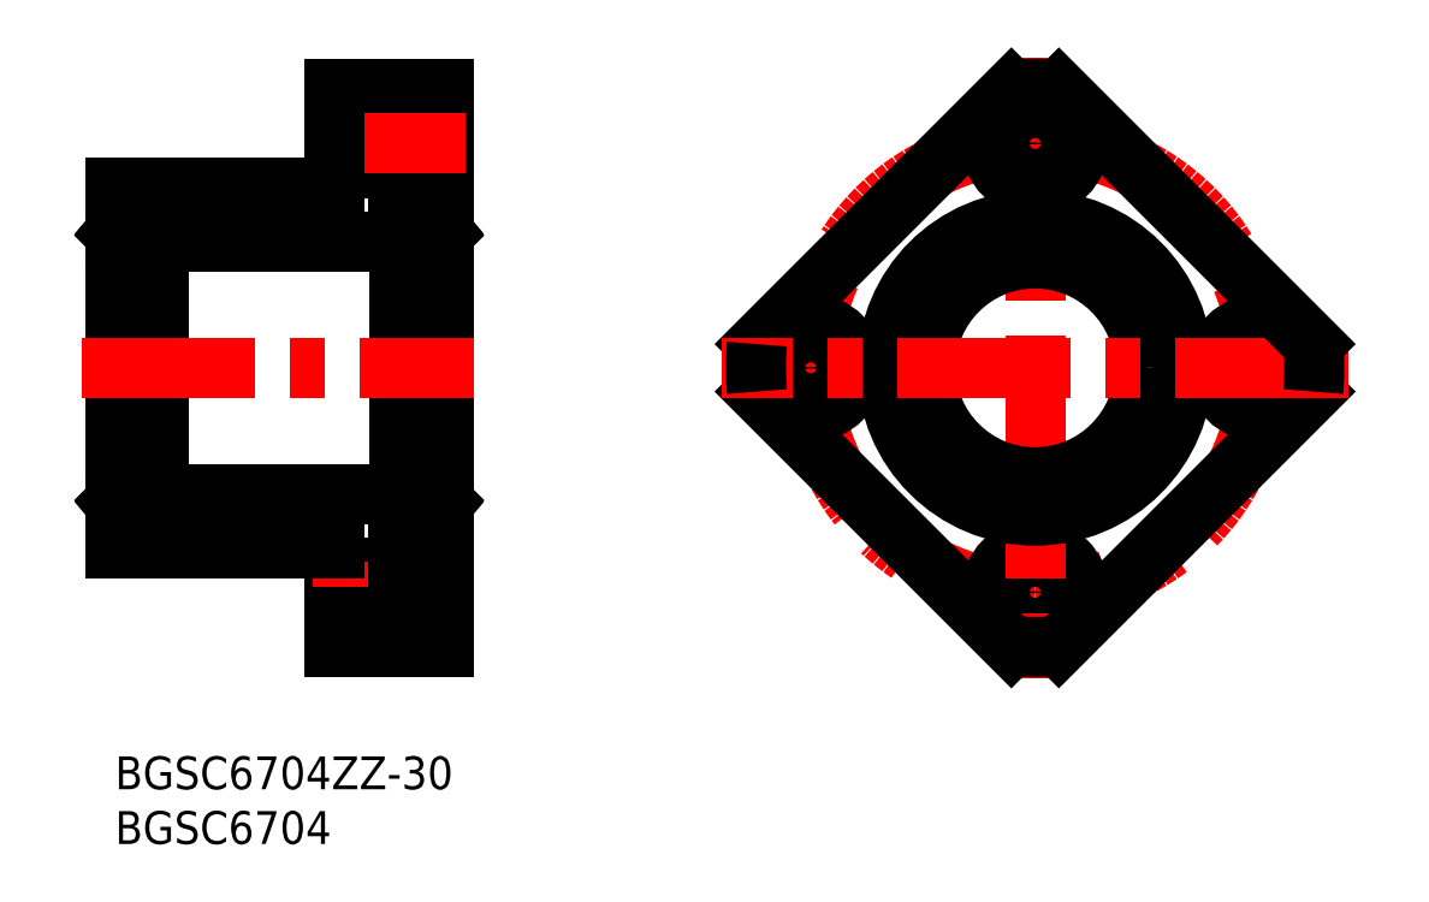
<metadata>
{"format":"dxf","ext":"dxf","renderer":"ezdxf+matplotlib","layout":"modelspace","background":"white","min_lineweight":24,"dpi":150}
</metadata>
<code>
0
SECTION
2
ENTITIES
0
INSERT
8
MSM_CONTINUOUS
2
*U1
10
0
20
0
30
0
0
INSERT
8
MSM_CONTINUOUS
2
*U2
10
0
20
0
30
0
0
LINE
8
MSM_CONTINUOUS
10
20
20
10
30
0
11
30
21
10
31
0
0
LINE
8
MSM_CONTINUOUS
10
30
20
11
30
0
11
25.9
21
11
31
0
0
LINE
8
MSM_CONTINUOUS
10
20
20
17.25
30
0
11
25.9
21
17.25
31
0
0
LINE
8
MSM_CONTINUOUS
10
20
20
19
30
0
11
20
21
10
31
0
0
LINE
8
MSM_CENTER
10
18.06
20
15
30
0
11
32.03
21
15
31
0
0
LINE
8
MSM_CONTINUOUS
10
25.9
20
19
30
0
11
25.9
21
11
31
0
0
LINE
8
MSM_CONTINUOUS
10
30
20
61
30
0
11
30
21
10
31
0
0
ARC
8
MSM_CONTINUOUS
10
29.8
20
25.3
30
0
40
0.2
50
0
51
90
0
ARC
8
MSM_CONTINUOUS
10
29.8
20
22.2
30
0
40
0.2
50
270
51
0
0
ARC
8
MSM_CONTINUOUS
10
29.8
20
45.7
30
0
40
0.2
50
270
51
0
0
ARC
8
MSM_CONTINUOUS
10
29.8
20
48.8
30
0
40
0.2
50
0
51
90
0
LINE
8
MSM_CONTINUOUS
10
20
20
12.75
30
0
11
25.9
21
12.75
31
0
0
LINE
8
MSM_CONTINUOUS
10
30
20
52
30
0
11
25.9
21
52
31
0
0
LINE
8
MSM_CONTINUOUS
10
25.9
20
60
30
0
11
25.9
21
52
31
0
0
LINE
8
MSM_CONTINUOUS
10
30
20
60
30
0
11
25.9
21
60
31
0
0
LINE
8
MSM_CONTINUOUS
10
20
20
58.25
30
0
11
25.9
21
58.25
31
0
0
LINE
8
MSM_CONTINUOUS
10
20
20
53.75
30
0
11
25.9
21
53.75
31
0
0
LINE
8
MSM_CONTINUOUS
10
26.2
20
49
30
0
11
30
21
49
31
0
0
ARC
8
MSM_CONTINUOUS
10
26.2
20
48.8
30
0
40
0.2
50
90
51
180
0
LINE
8
MSM_CONTINUOUS
10
26
20
48.8
30
0
11
26
21
22.2
31
0
0
ARC
8
MSM_CONTINUOUS
10
26.2
20
25.3
30
0
40
0.2
50
90
51
180
0
ARC
8
MSM_CONTINUOUS
10
26.2
20
45.7
30
0
40
0.2
50
180
51
270
0
LINE
8
MSM_CONTINUOUS
10
26.2
20
22
30
0
11
30
21
22
31
0
0
ARC
8
MSM_CONTINUOUS
10
26.2
20
22.2
30
0
40
0.2
50
180
51
270
0
LINE
8
MSM_CONTINUOUS
10
30
20
19
30
0
11
25.9
21
19
31
0
0
LINE
8
MSM_CONTINUOUS
10
20
20
61
30
0
11
30
21
61
31
0
0
LINE
8
MSM_CENTER
10
18.24
20
56
30
0
11
32.03
21
56
31
0
0
LINE
8
MSM_CONTINUOUS
10
20
20
61
30
0
11
20
21
52
31
0
0
LINE
8
MSM_CONTINUOUS
10
20
20
52
30
0
11
0
21
52
31
0
0
LINE
8
MSM_CONTINUOUS
10
0
20
52
30
0
11
0
21
19
31
0
0
LINE
8
MSM_CONTINUOUS
10
4
20
47
30
0
11
26
21
47
31
0
0
LINE
8
MSM_CONTINUOUS
10
4
20
24
30
0
11
26
21
24
31
0
0
LINE
8
MSM_CONTINUOUS
10
4
20
48.8
30
0
11
4
21
22.2
31
0
0
LINE
8
MSM_CONTINUOUS
10
3.8
20
22
30
0
11
0
21
22
31
0
0
LINE
8
MSM_CONTINUOUS
10
3.8
20
49
30
0
11
0
21
49
31
0
0
LINE
8
MSM_CONTINUOUS
10
0
20
19
30
0
11
20
21
19
31
0
0
LINE
8
MSM_CENTER
10
-3.072
20
35.5
30
0
11
32.81
21
35.5
31
0
0
CIRCLE
8
MSM_CENTER
10
84.05
20
35.5
30
0
40
20.5
0
CIRCLE
8
MSM_CONTINUOUS
10
84.05
20
15
30
0
40
2.25
0
CIRCLE
8
MSM_CONTINUOUS
10
84.05
20
15
30
0
40
4
0
LINE
8
MSM_CENTER
10
84.05
20
63.86
30
0
11
84.05
21
7.137
31
0
0
LINE
8
MSM_CONTINUOUS
10
109.5
20
33.33
30
0
11
86.22
21
10.09
31
0
0
LINE
8
MSM_CONTINUOUS
10
81.88
20
10.09
30
0
11
58.64
21
33.33
31
0
0
LINE
8
MSM_CONTINUOUS
10
58.64
20
37.67
30
0
11
81.88
21
60.91
31
0
0
ARC
8
MSM_CONTINUOUS
10
84.05
20
35.5
30
0
40
25.5
50
265.1
51
274.9
0
CIRCLE
8
MSM_CONTINUOUS
10
63.55
20
35.5
30
0
40
4
0
CIRCLE
8
MSM_CONTINUOUS
10
63.55
20
35.5
30
0
40
2.25
0
CIRCLE
8
MSM_CONTINUOUS
10
84.05
20
56
30
0
40
2.25
0
CIRCLE
8
MSM_CONTINUOUS
10
84.05
20
56
30
0
40
4
0
CIRCLE
8
MSM_CONTINUOUS
10
104.5
20
35.5
30
0
40
4
0
CIRCLE
8
MSM_CONTINUOUS
10
104.5
20
35.5
30
0
40
2.25
0
CIRCLE
8
MSM_CONTINUOUS
10
84.05
20
35.5
30
0
40
10
0
CIRCLE
8
MSM_CONTINUOUS
10
84.05
20
35.5
30
0
40
13.5
0
LINE
8
MSM_CENTER
10
112.7
20
35.5
30
0
11
55.4
21
35.5
31
0
0
ARC
8
MSM_CONTINUOUS
10
84.05
20
35.5
30
0
40
25.5
50
85.12
51
94.88
0
ARC
8
MSM_CONTINUOUS
10
84.05
20
35.5
30
0
40
25.5
50
355.1
51
4.881
0
ARC
8
MSM_CONTINUOUS
10
84.05
20
35.5
30
0
40
25.5
50
175.1
51
184.9
0
LINE
8
MSM_CONTINUOUS
10
86.22
20
60.91
30
0
11
109.5
21
37.67
31
0
0
LINE
8
MSM_CONTINUOUS
10
28.29
20
47.94
30
0
11
29.55
21
47.94
31
0
0
LINE
8
MSM_CONTINUOUS
10
29.56
20
48.14
30
0
11
29.55
21
47.94
31
0
0
LINE
8
MSM_CONTINUOUS
10
29.77
20
48.06
30
0
11
29.68
21
48.16
31
0
0
LINE
8
MSM_CONTINUOUS
10
29.76
20
47.97
30
0
11
29.72
21
48.02
31
0
0
LINE
8
MSM_CONTINUOUS
10
29.72
20
48.02
30
0
11
29.77
21
48.06
31
0
0
LINE
8
MSM_CONTINUOUS
10
29.55
20
47.98
30
0
11
29.55
21
47.82
31
0
0
LINE
8
MSM_CONTINUOUS
10
29.63
20
48.14
30
0
11
29.61
21
47.85
31
0
0
LINE
8
MSM_CONTINUOUS
10
29.55
20
47.82
30
0
11
29.79
21
47.58
31
0
0
LINE
8
MSM_CONTINUOUS
10
29.61
20
47.85
30
0
11
29.86
21
47.61
31
0
0
LINE
8
MSM_CONTINUOUS
10
29.76
20
47.97
30
0
11
29.81
21
48.01
31
0
0
LINE
8
MSM_CONTINUOUS
10
29.81
20
48.1
30
0
11
29.74
21
48.19
31
0
0
LINE
8
MSM_CONTINUOUS
10
30
20
48.1
30
0
11
29.82
21
48.1
31
0
0
LINE
8
MSM_CONTINUOUS
10
29.86
20
46.83
30
0
11
29.79
21
46.83
31
0
0
LINE
8
MSM_CONTINUOUS
10
29.86
20
47.61
30
0
11
29.86
21
46.83
31
0
0
LINE
8
MSM_CONTINUOUS
10
29.79
20
47.58
30
0
11
29.79
21
46.83
31
0
0
LINE
8
MSM_CONTINUOUS
10
28.49
20
46.68
30
0
11
30
21
46.68
31
0
0
LINE
8
MSM_CONTINUOUS
10
26.2
20
45.5
30
0
11
29.8
21
45.5
31
0
0
CIRCLE
8
MSM_CONTINUOUS
10
28
20
47.25
30
0
40
0.75
0
ARC
8
MSM_CONTINUOUS
10
29.66
20
48.13
30
0
40
0.1
50
40
51
175
0
ARC
8
MSM_CONTINUOUS
10
29.66
20
48.14
30
0
40
0.03
50
40
51
177.2
0
ARC
8
MSM_CONTINUOUS
10
29.76
20
48.06
30
0
40
0.07
50
309.9
51
40
0
LINE
8
MSM_CONTINUOUS
10
26.19
20
48.1
30
0
11
26.26
21
48.19
31
0
0
ARC
8
MSM_CONTINUOUS
10
26.34
20
48.13
30
0
40
0.1
50
4.997
51
140
0
ARC
8
MSM_CONTINUOUS
10
26.34
20
48.14
30
0
40
0.03
50
2.82
51
140
0
ARC
8
MSM_CONTINUOUS
10
26.24
20
48.06
30
0
40
0.07
50
140
51
230.1
0
LINE
8
MSM_CONTINUOUS
10
26
20
48.1
30
0
11
26.18
21
48.1
31
0
0
LINE
8
MSM_CONTINUOUS
10
26.24
20
47.97
30
0
11
26.19
21
48.01
31
0
0
LINE
8
MSM_CONTINUOUS
10
26.28
20
48.02
30
0
11
26.23
21
48.06
31
0
0
LINE
8
MSM_CONTINUOUS
10
26.21
20
47.58
30
0
11
26.21
21
46.83
31
0
0
LINE
8
MSM_CONTINUOUS
10
26.24
20
47.97
30
0
11
26.28
21
48.02
31
0
0
LINE
8
MSM_CONTINUOUS
10
26.44
20
48.14
30
0
11
26.45
21
47.94
31
0
0
LINE
8
MSM_CONTINUOUS
10
27.71
20
47.94
30
0
11
26.45
21
47.94
31
0
0
LINE
8
MSM_CONTINUOUS
10
26.39
20
47.85
30
0
11
26.14
21
47.61
31
0
0
LINE
8
MSM_CONTINUOUS
10
27.51
20
46.68
30
0
11
26
21
46.68
31
0
0
LINE
8
MSM_CONTINUOUS
10
26.37
20
48.14
30
0
11
26.39
21
47.85
31
0
0
LINE
8
MSM_CONTINUOUS
10
26.23
20
48.06
30
0
11
26.32
21
48.16
31
0
0
LINE
8
MSM_CONTINUOUS
10
26.45
20
47.82
30
0
11
26.21
21
47.58
31
0
0
LINE
8
MSM_CONTINUOUS
10
26.45
20
47.98
30
0
11
26.45
21
47.82
31
0
0
LINE
8
MSM_CONTINUOUS
10
26.14
20
46.83
30
0
11
26.21
21
46.83
31
0
0
LINE
8
MSM_CONTINUOUS
10
26.14
20
47.61
30
0
11
26.14
21
46.83
31
0
0
LINE
8
MSM_CONTINUOUS
10
29.81
20
22.9
30
0
11
29.74
21
22.81
31
0
0
LINE
8
MSM_CONTINUOUS
10
26.2
20
25.5
30
0
11
29.8
21
25.5
31
0
0
CIRCLE
8
MSM_CONTINUOUS
10
28
20
23.75
30
0
40
0.75
0
ARC
8
MSM_CONTINUOUS
10
29.66
20
22.87
30
0
40
0.1
50
185
51
320
0
ARC
8
MSM_CONTINUOUS
10
29.66
20
22.86
30
0
40
0.03
50
182.8
51
320
0
ARC
8
MSM_CONTINUOUS
10
29.76
20
22.94
30
0
40
0.07
50
320
51
50.08
0
LINE
8
MSM_CONTINUOUS
10
29.76
20
23.03
30
0
11
29.81
21
22.99
31
0
0
LINE
8
MSM_CONTINUOUS
10
29.72
20
22.98
30
0
11
29.77
21
22.94
31
0
0
LINE
8
MSM_CONTINUOUS
10
29.76
20
23.03
30
0
11
29.72
21
22.98
31
0
0
LINE
8
MSM_CONTINUOUS
10
29.56
20
22.86
30
0
11
29.55
21
23.06
31
0
0
LINE
8
MSM_CONTINUOUS
10
28.29
20
23.06
30
0
11
29.55
21
23.06
31
0
0
LINE
8
MSM_CONTINUOUS
10
29.61
20
23.15
30
0
11
29.86
21
23.39
31
0
0
LINE
8
MSM_CONTINUOUS
10
28.49
20
24.32
30
0
11
30
21
24.32
31
0
0
LINE
8
MSM_CONTINUOUS
10
29.63
20
22.86
30
0
11
29.61
21
23.15
31
0
0
LINE
8
MSM_CONTINUOUS
10
29.77
20
22.94
30
0
11
29.68
21
22.84
31
0
0
LINE
8
MSM_CONTINUOUS
10
29.55
20
23.18
30
0
11
29.79
21
23.42
31
0
0
LINE
8
MSM_CONTINUOUS
10
29.86
20
24.17
30
0
11
29.79
21
24.17
31
0
0
LINE
8
MSM_CONTINUOUS
10
29.86
20
23.39
30
0
11
29.86
21
24.17
31
0
0
LINE
8
MSM_CONTINUOUS
10
29.55
20
23.02
30
0
11
29.55
21
23.18
31
0
0
LINE
8
MSM_CONTINUOUS
10
29.79
20
23.42
30
0
11
29.79
21
24.17
31
0
0
LINE
8
MSM_CONTINUOUS
10
30
20
22.9
30
0
11
29.82
21
22.9
31
0
0
LINE
8
MSM_CONTINUOUS
10
26.19
20
22.9
30
0
11
26.26
21
22.81
31
0
0
ARC
8
MSM_CONTINUOUS
10
26.34
20
22.87
30
0
40
0.1
50
220
51
355
0
ARC
8
MSM_CONTINUOUS
10
26.34
20
22.86
30
0
40
0.03
50
220
51
357.2
0
ARC
8
MSM_CONTINUOUS
10
26.24
20
22.94
30
0
40
0.07
50
129.9
51
220
0
LINE
8
MSM_CONTINUOUS
10
26
20
22.9
30
0
11
26.18
21
22.9
31
0
0
LINE
8
MSM_CONTINUOUS
10
26.24
20
23.03
30
0
11
26.19
21
22.99
31
0
0
LINE
8
MSM_CONTINUOUS
10
26.28
20
22.98
30
0
11
26.23
21
22.94
31
0
0
LINE
8
MSM_CONTINUOUS
10
26.21
20
23.42
30
0
11
26.21
21
24.17
31
0
0
LINE
8
MSM_CONTINUOUS
10
26.24
20
23.03
30
0
11
26.28
21
22.98
31
0
0
LINE
8
MSM_CONTINUOUS
10
26.44
20
22.86
30
0
11
26.45
21
23.06
31
0
0
LINE
8
MSM_CONTINUOUS
10
27.71
20
23.06
30
0
11
26.45
21
23.06
31
0
0
LINE
8
MSM_CONTINUOUS
10
26.39
20
23.15
30
0
11
26.14
21
23.39
31
0
0
LINE
8
MSM_CONTINUOUS
10
27.51
20
24.32
30
0
11
26
21
24.32
31
0
0
LINE
8
MSM_CONTINUOUS
10
26.37
20
22.86
30
0
11
26.39
21
23.15
31
0
0
LINE
8
MSM_CONTINUOUS
10
26.23
20
22.94
30
0
11
26.32
21
22.84
31
0
0
LINE
8
MSM_CONTINUOUS
10
26.45
20
23.18
30
0
11
26.21
21
23.42
31
0
0
LINE
8
MSM_CONTINUOUS
10
26.45
20
23.02
30
0
11
26.45
21
23.18
31
0
0
LINE
8
MSM_CONTINUOUS
10
26.14
20
24.17
30
0
11
26.21
21
24.17
31
0
0
LINE
8
MSM_CONTINUOUS
10
26.14
20
23.39
30
0
11
26.14
21
24.17
31
0
0
LINE
8
MSM_CONTINUOUS
10
3.815
20
48.1
30
0
11
3.74
21
48.19
31
0
0
LINE
8
MSM_CONTINUOUS
10
0.2
20
45.5
30
0
11
3.8
21
45.5
31
0
0
CIRCLE
8
MSM_CONTINUOUS
10
2
20
47.25
30
0
40
0.75
0
ARC
8
MSM_CONTINUOUS
10
3.663
20
48.13
30
0
40
0.1
50
40
51
175
0
ARC
8
MSM_CONTINUOUS
10
3.659
20
48.14
30
0
40
0.03
50
40
51
177.2
0
ARC
8
MSM_CONTINUOUS
10
3.761
20
48.06
30
0
40
0.07
50
309.9
51
40
0
LINE
8
MSM_CONTINUOUS
10
2.487
20
46.68
30
0
11
4
21
46.68
31
0
0
LINE
8
MSM_CONTINUOUS
10
3.615
20
47.85
30
0
11
3.859
21
47.61
31
0
0
LINE
8
MSM_CONTINUOUS
10
2.294
20
47.94
30
0
11
3.547
21
47.94
31
0
0
LINE
8
MSM_CONTINUOUS
10
3.564
20
48.14
30
0
11
3.547
21
47.94
31
0
0
LINE
8
MSM_CONTINUOUS
10
3.629
20
48.14
30
0
11
3.615
21
47.85
31
0
0
LINE
8
MSM_CONTINUOUS
10
3.76
20
47.97
30
0
11
3.806
21
48.01
31
0
0
LINE
8
MSM_CONTINUOUS
10
4
20
48.1
30
0
11
3.817
21
48.1
31
0
0
LINE
8
MSM_CONTINUOUS
10
3.794
20
47.58
30
0
11
3.794
21
46.83
31
0
0
LINE
8
MSM_CONTINUOUS
10
3.859
20
47.61
30
0
11
3.859
21
46.83
31
0
0
LINE
8
MSM_CONTINUOUS
10
3.859
20
46.83
30
0
11
3.794
21
46.83
31
0
0
LINE
8
MSM_CONTINUOUS
10
3.55
20
47.98
30
0
11
3.55
21
47.82
31
0
0
LINE
8
MSM_CONTINUOUS
10
3.55
20
47.82
30
0
11
3.794
21
47.58
31
0
0
LINE
8
MSM_CONTINUOUS
10
3.768
20
48.06
30
0
11
3.682
21
48.16
31
0
0
LINE
8
MSM_CONTINUOUS
10
3.76
20
47.97
30
0
11
3.718
21
48.02
31
0
0
LINE
8
MSM_CONTINUOUS
10
3.718
20
48.02
30
0
11
3.768
21
48.06
31
0
0
LINE
8
MSM_CONTINUOUS
10
0.1855
20
48.1
30
0
11
0.26
21
48.19
31
0
0
ARC
8
MSM_CONTINUOUS
10
0.3366
20
48.13
30
0
40
0.1
50
4.997
51
140
0
ARC
8
MSM_CONTINUOUS
10
0.3408
20
48.14
30
0
40
0.03
50
2.82
51
140
0
ARC
8
MSM_CONTINUOUS
10
0.2391
20
48.06
30
0
40
0.07
50
140
51
230.1
0
LINE
8
MSM_CONTINUOUS
10
1.279e-13
20
48.1
30
0
11
0.1826
21
48.1
31
0
0
LINE
8
MSM_CONTINUOUS
10
0.2403
20
47.97
30
0
11
0.1942
21
48.01
31
0
0
LINE
8
MSM_CONTINUOUS
10
0.282
20
48.02
30
0
11
0.2322
21
48.06
31
0
0
LINE
8
MSM_CONTINUOUS
10
0.2061
20
47.58
30
0
11
0.2061
21
46.83
31
0
0
LINE
8
MSM_CONTINUOUS
10
0.2403
20
47.97
30
0
11
0.282
21
48.02
31
0
0
LINE
8
MSM_CONTINUOUS
10
0.4362
20
48.14
30
0
11
0.4535
21
47.94
31
0
0
LINE
8
MSM_CONTINUOUS
10
1.706
20
47.94
30
0
11
0.4535
21
47.94
31
0
0
LINE
8
MSM_CONTINUOUS
10
0.3852
20
47.85
30
0
11
0.141
21
47.61
31
0
0
LINE
8
MSM_CONTINUOUS
10
1.513
20
46.68
30
0
11
2.771e-13
21
46.68
31
0
0
LINE
8
MSM_CONTINUOUS
10
0.3708
20
48.14
30
0
11
0.3852
21
47.85
31
0
0
LINE
8
MSM_CONTINUOUS
10
0.2322
20
48.06
30
0
11
0.3179
21
48.16
31
0
0
LINE
8
MSM_CONTINUOUS
10
0.4503
20
47.82
30
0
11
0.2061
21
47.58
31
0
0
LINE
8
MSM_CONTINUOUS
10
0.4503
20
47.98
30
0
11
0.4503
21
47.82
31
0
0
LINE
8
MSM_CONTINUOUS
10
0.141
20
46.83
30
0
11
0.2061
21
46.83
31
0
0
LINE
8
MSM_CONTINUOUS
10
0.141
20
47.61
30
0
11
0.141
21
46.83
31
0
0
LINE
8
MSM_CONTINUOUS
10
3.815
20
22.9
30
0
11
3.74
21
22.81
31
0
0
LINE
8
MSM_CONTINUOUS
10
0.2
20
25.5
30
0
11
3.8
21
25.5
31
0
0
CIRCLE
8
MSM_CONTINUOUS
10
2
20
23.75
30
0
40
0.75
0
ARC
8
MSM_CONTINUOUS
10
3.663
20
22.87
30
0
40
0.1
50
185
51
320
0
ARC
8
MSM_CONTINUOUS
10
3.659
20
22.86
30
0
40
0.03
50
182.8
51
320
0
ARC
8
MSM_CONTINUOUS
10
3.761
20
22.94
30
0
40
0.07
50
320
51
50.08
0
LINE
8
MSM_CONTINUOUS
10
3.76
20
23.03
30
0
11
3.806
21
22.99
31
0
0
LINE
8
MSM_CONTINUOUS
10
3.718
20
22.98
30
0
11
3.768
21
22.94
31
0
0
LINE
8
MSM_CONTINUOUS
10
3.76
20
23.03
30
0
11
3.718
21
22.98
31
0
0
LINE
8
MSM_CONTINUOUS
10
3.564
20
22.86
30
0
11
3.547
21
23.06
31
0
0
LINE
8
MSM_CONTINUOUS
10
2.294
20
23.06
30
0
11
3.547
21
23.06
31
0
0
LINE
8
MSM_CONTINUOUS
10
3.615
20
23.15
30
0
11
3.859
21
23.39
31
0
0
LINE
8
MSM_CONTINUOUS
10
2.487
20
24.32
30
0
11
4
21
24.32
31
0
0
LINE
8
MSM_CONTINUOUS
10
3.629
20
22.86
30
0
11
3.615
21
23.15
31
0
0
LINE
8
MSM_CONTINUOUS
10
3.768
20
22.94
30
0
11
3.682
21
22.84
31
0
0
LINE
8
MSM_CONTINUOUS
10
3.55
20
23.18
30
0
11
3.794
21
23.42
31
0
0
LINE
8
MSM_CONTINUOUS
10
3.859
20
24.17
30
0
11
3.794
21
24.17
31
0
0
LINE
8
MSM_CONTINUOUS
10
3.859
20
23.39
30
0
11
3.859
21
24.17
31
0
0
LINE
8
MSM_CONTINUOUS
10
3.55
20
23.02
30
0
11
3.55
21
23.18
31
0
0
LINE
8
MSM_CONTINUOUS
10
3.794
20
23.42
30
0
11
3.794
21
24.17
31
0
0
LINE
8
MSM_CONTINUOUS
10
4
20
22.9
30
0
11
3.817
21
22.9
31
0
0
LINE
8
MSM_CONTINUOUS
10
0.1855
20
22.9
30
0
11
0.26
21
22.81
31
0
0
ARC
8
MSM_CONTINUOUS
10
0.3366
20
22.87
30
0
40
0.1
50
220
51
355
0
ARC
8
MSM_CONTINUOUS
10
0.3408
20
22.86
30
0
40
0.03
50
220
51
357.2
0
ARC
8
MSM_CONTINUOUS
10
0.2391
20
22.94
30
0
40
0.07
50
129.9
51
220
0
LINE
8
MSM_CONTINUOUS
10
1.705e-13
20
22.9
30
0
11
0.1826
21
22.9
31
0
0
LINE
8
MSM_CONTINUOUS
10
0.2403
20
23.03
30
0
11
0.1942
21
22.99
31
0
0
LINE
8
MSM_CONTINUOUS
10
0.282
20
22.98
30
0
11
0.2322
21
22.94
31
0
0
LINE
8
MSM_CONTINUOUS
10
0.2061
20
23.42
30
0
11
0.2061
21
24.17
31
0
0
LINE
8
MSM_CONTINUOUS
10
0.2403
20
23.03
30
0
11
0.282
21
22.98
31
0
0
LINE
8
MSM_CONTINUOUS
10
0.4362
20
22.86
30
0
11
0.4535
21
23.06
31
0
0
LINE
8
MSM_CONTINUOUS
10
1.706
20
23.06
30
0
11
0.4535
21
23.06
31
0
0
LINE
8
MSM_CONTINUOUS
10
0.3852
20
23.15
30
0
11
0.141
21
23.39
31
0
0
LINE
8
MSM_CONTINUOUS
10
1.513
20
24.32
30
0
11
3.126e-13
21
24.32
31
0
0
LINE
8
MSM_CONTINUOUS
10
0.3708
20
22.86
30
0
11
0.3852
21
23.15
31
0
0
LINE
8
MSM_CONTINUOUS
10
0.2322
20
22.94
30
0
11
0.3179
21
22.84
31
0
0
LINE
8
MSM_CONTINUOUS
10
0.4503
20
23.18
30
0
11
0.2061
21
23.42
31
0
0
LINE
8
MSM_CONTINUOUS
10
0.4503
20
23.02
30
0
11
0.4503
21
23.18
31
0
0
LINE
8
MSM_CONTINUOUS
10
0.141
20
24.17
30
0
11
0.2061
21
24.17
31
0
0
LINE
8
MSM_CONTINUOUS
10
0.141
20
23.39
30
0
11
0.141
21
24.17
31
0
0
ARC
8
MSM_CONTINUOUS
10
3.8
20
25.3
30
0
40
0.2
50
0
51
90
0
ARC
8
MSM_CONTINUOUS
10
3.8
20
22.2
30
0
40
0.2
50
270
51
0
0
ARC
8
MSM_CONTINUOUS
10
3.8
20
45.7
30
0
40
0.2
50
270
51
0
0
ARC
8
MSM_CONTINUOUS
10
3.8
20
48.8
30
0
40
0.2
50
0
51
90
0
ARC
8
MSM_CONTINUOUS
10
0.2
20
48.8
30
0
40
0.2
50
90
51
180
0
ARC
8
MSM_CONTINUOUS
10
0.2
20
25.3
30
0
40
0.2
50
90
51
180
0
ARC
8
MSM_CONTINUOUS
10
0.2
20
45.7
30
0
40
0.2
50
180
51
270
0
ARC
8
MSM_CONTINUOUS
10
0.2
20
22.2
30
0
40
0.2
50
180
51
270
0
ENDSEC
0
EOF

</code>
